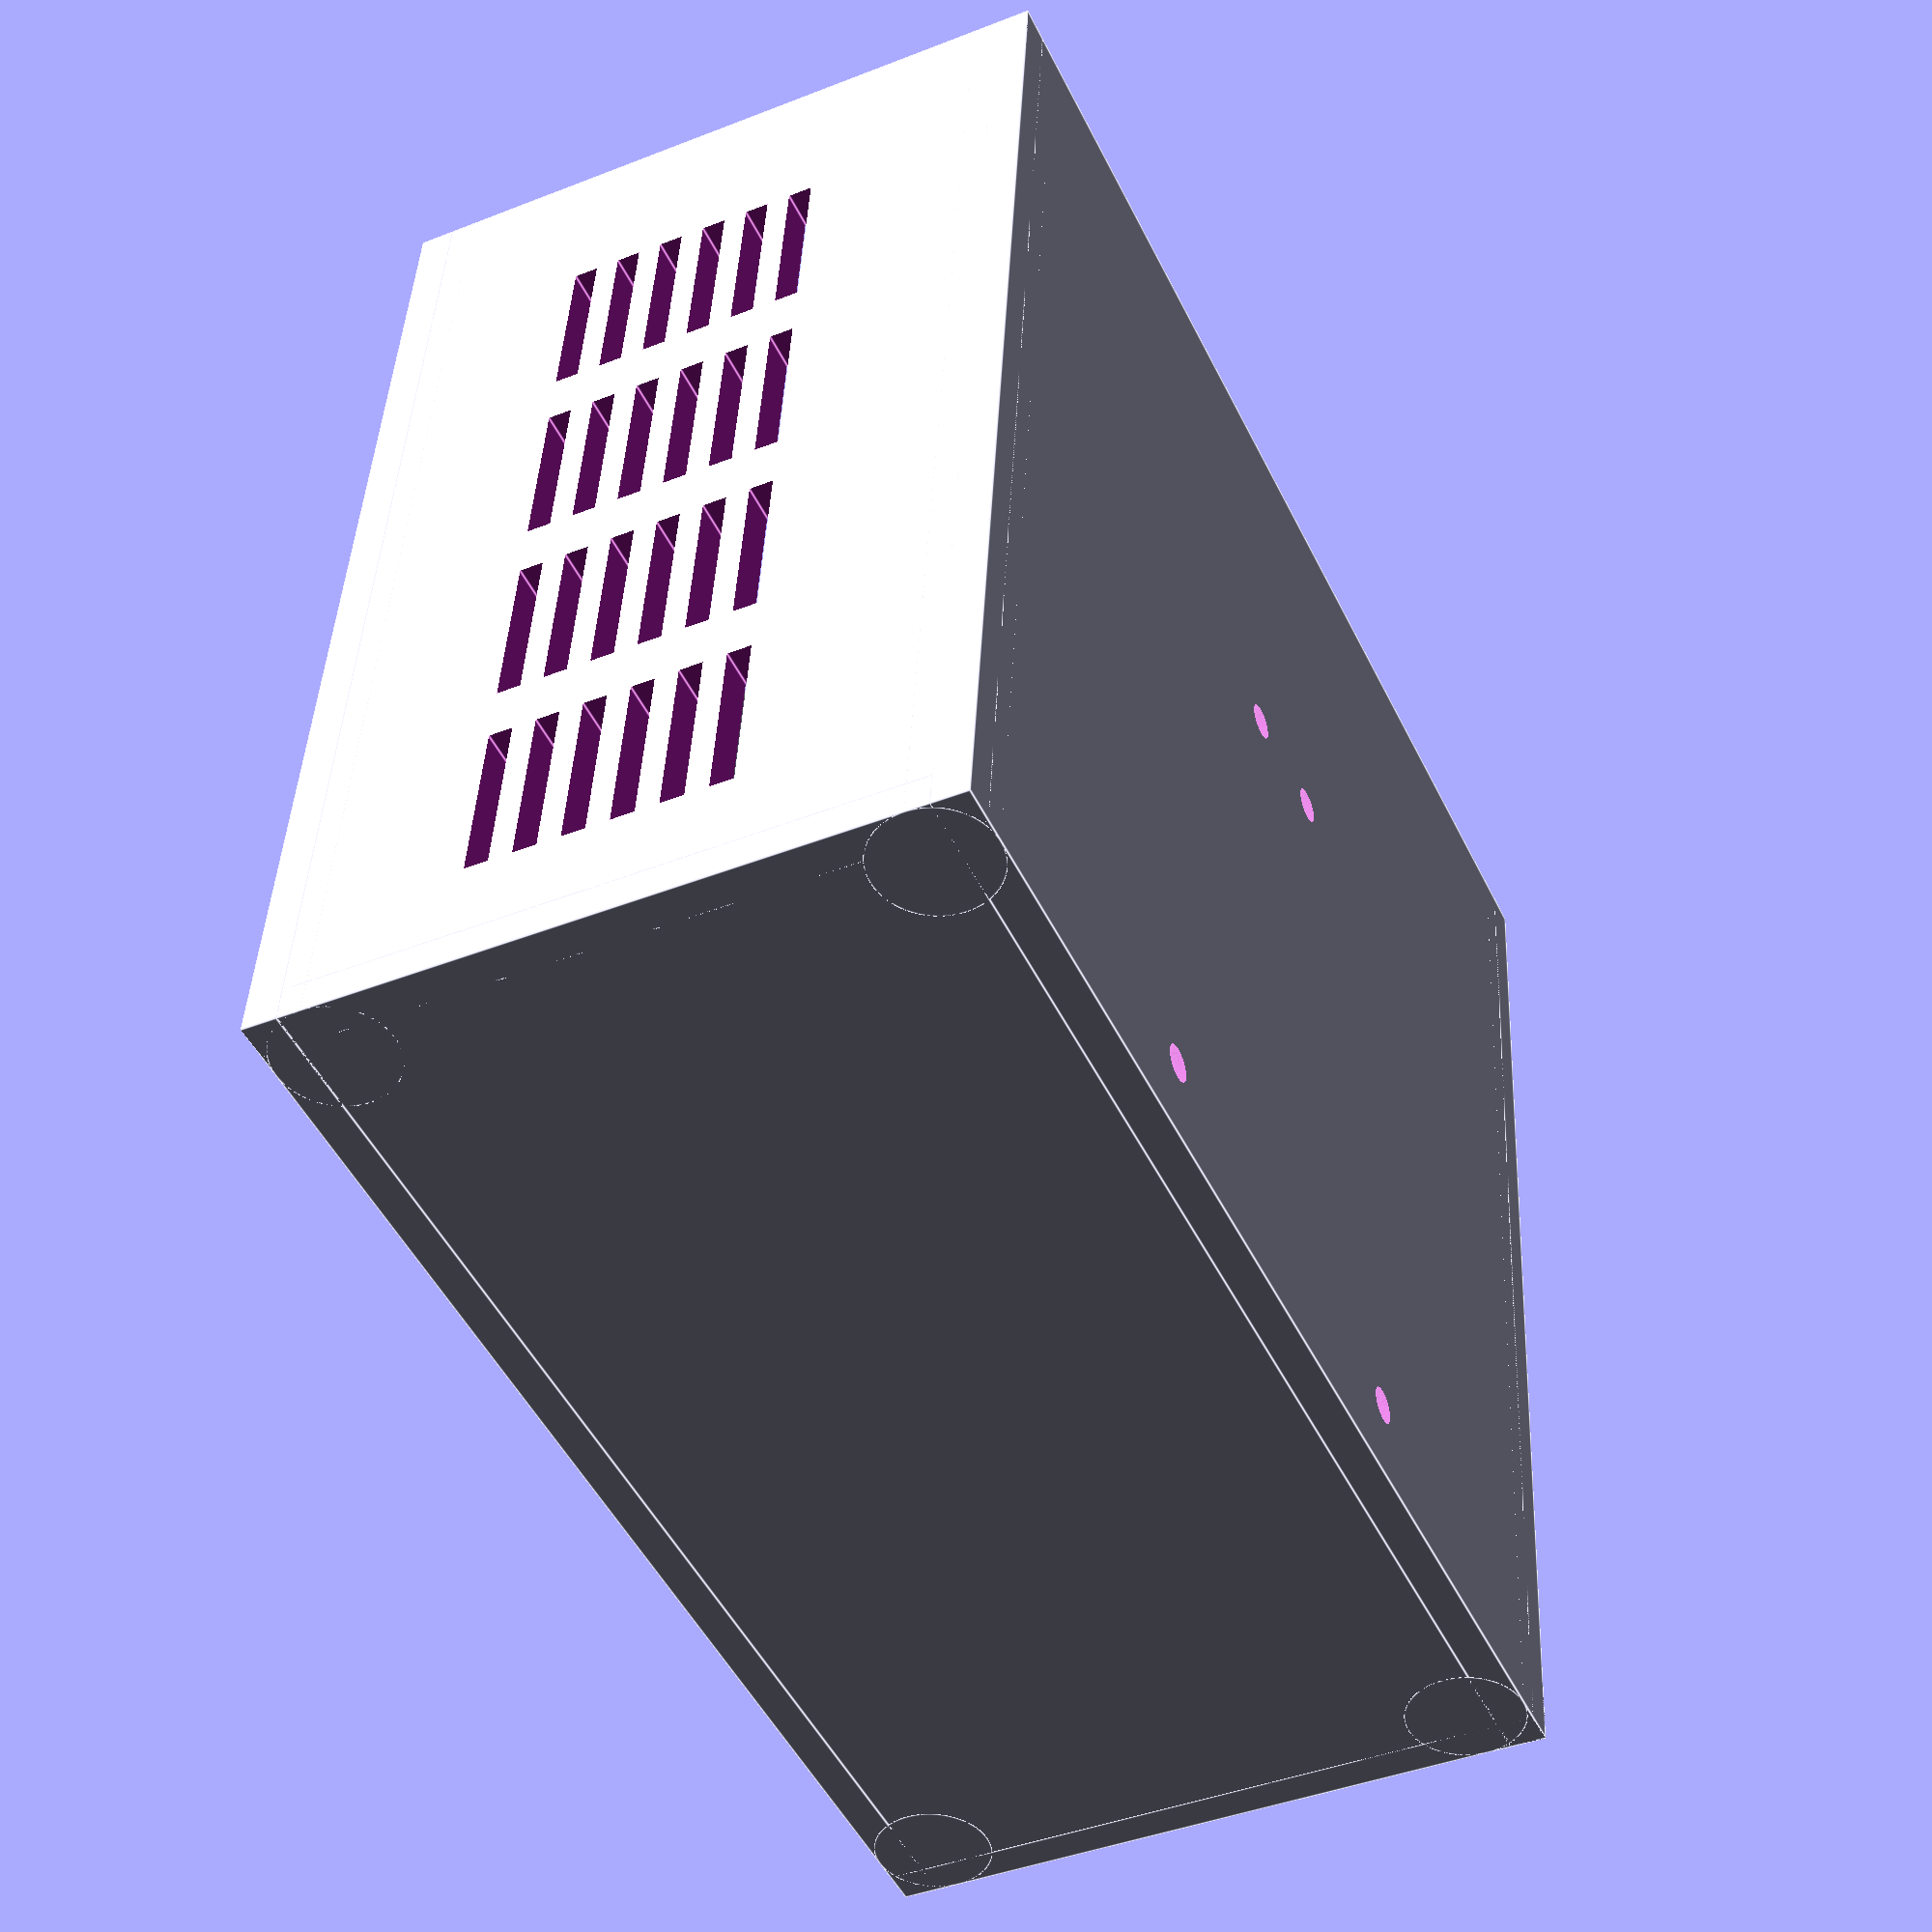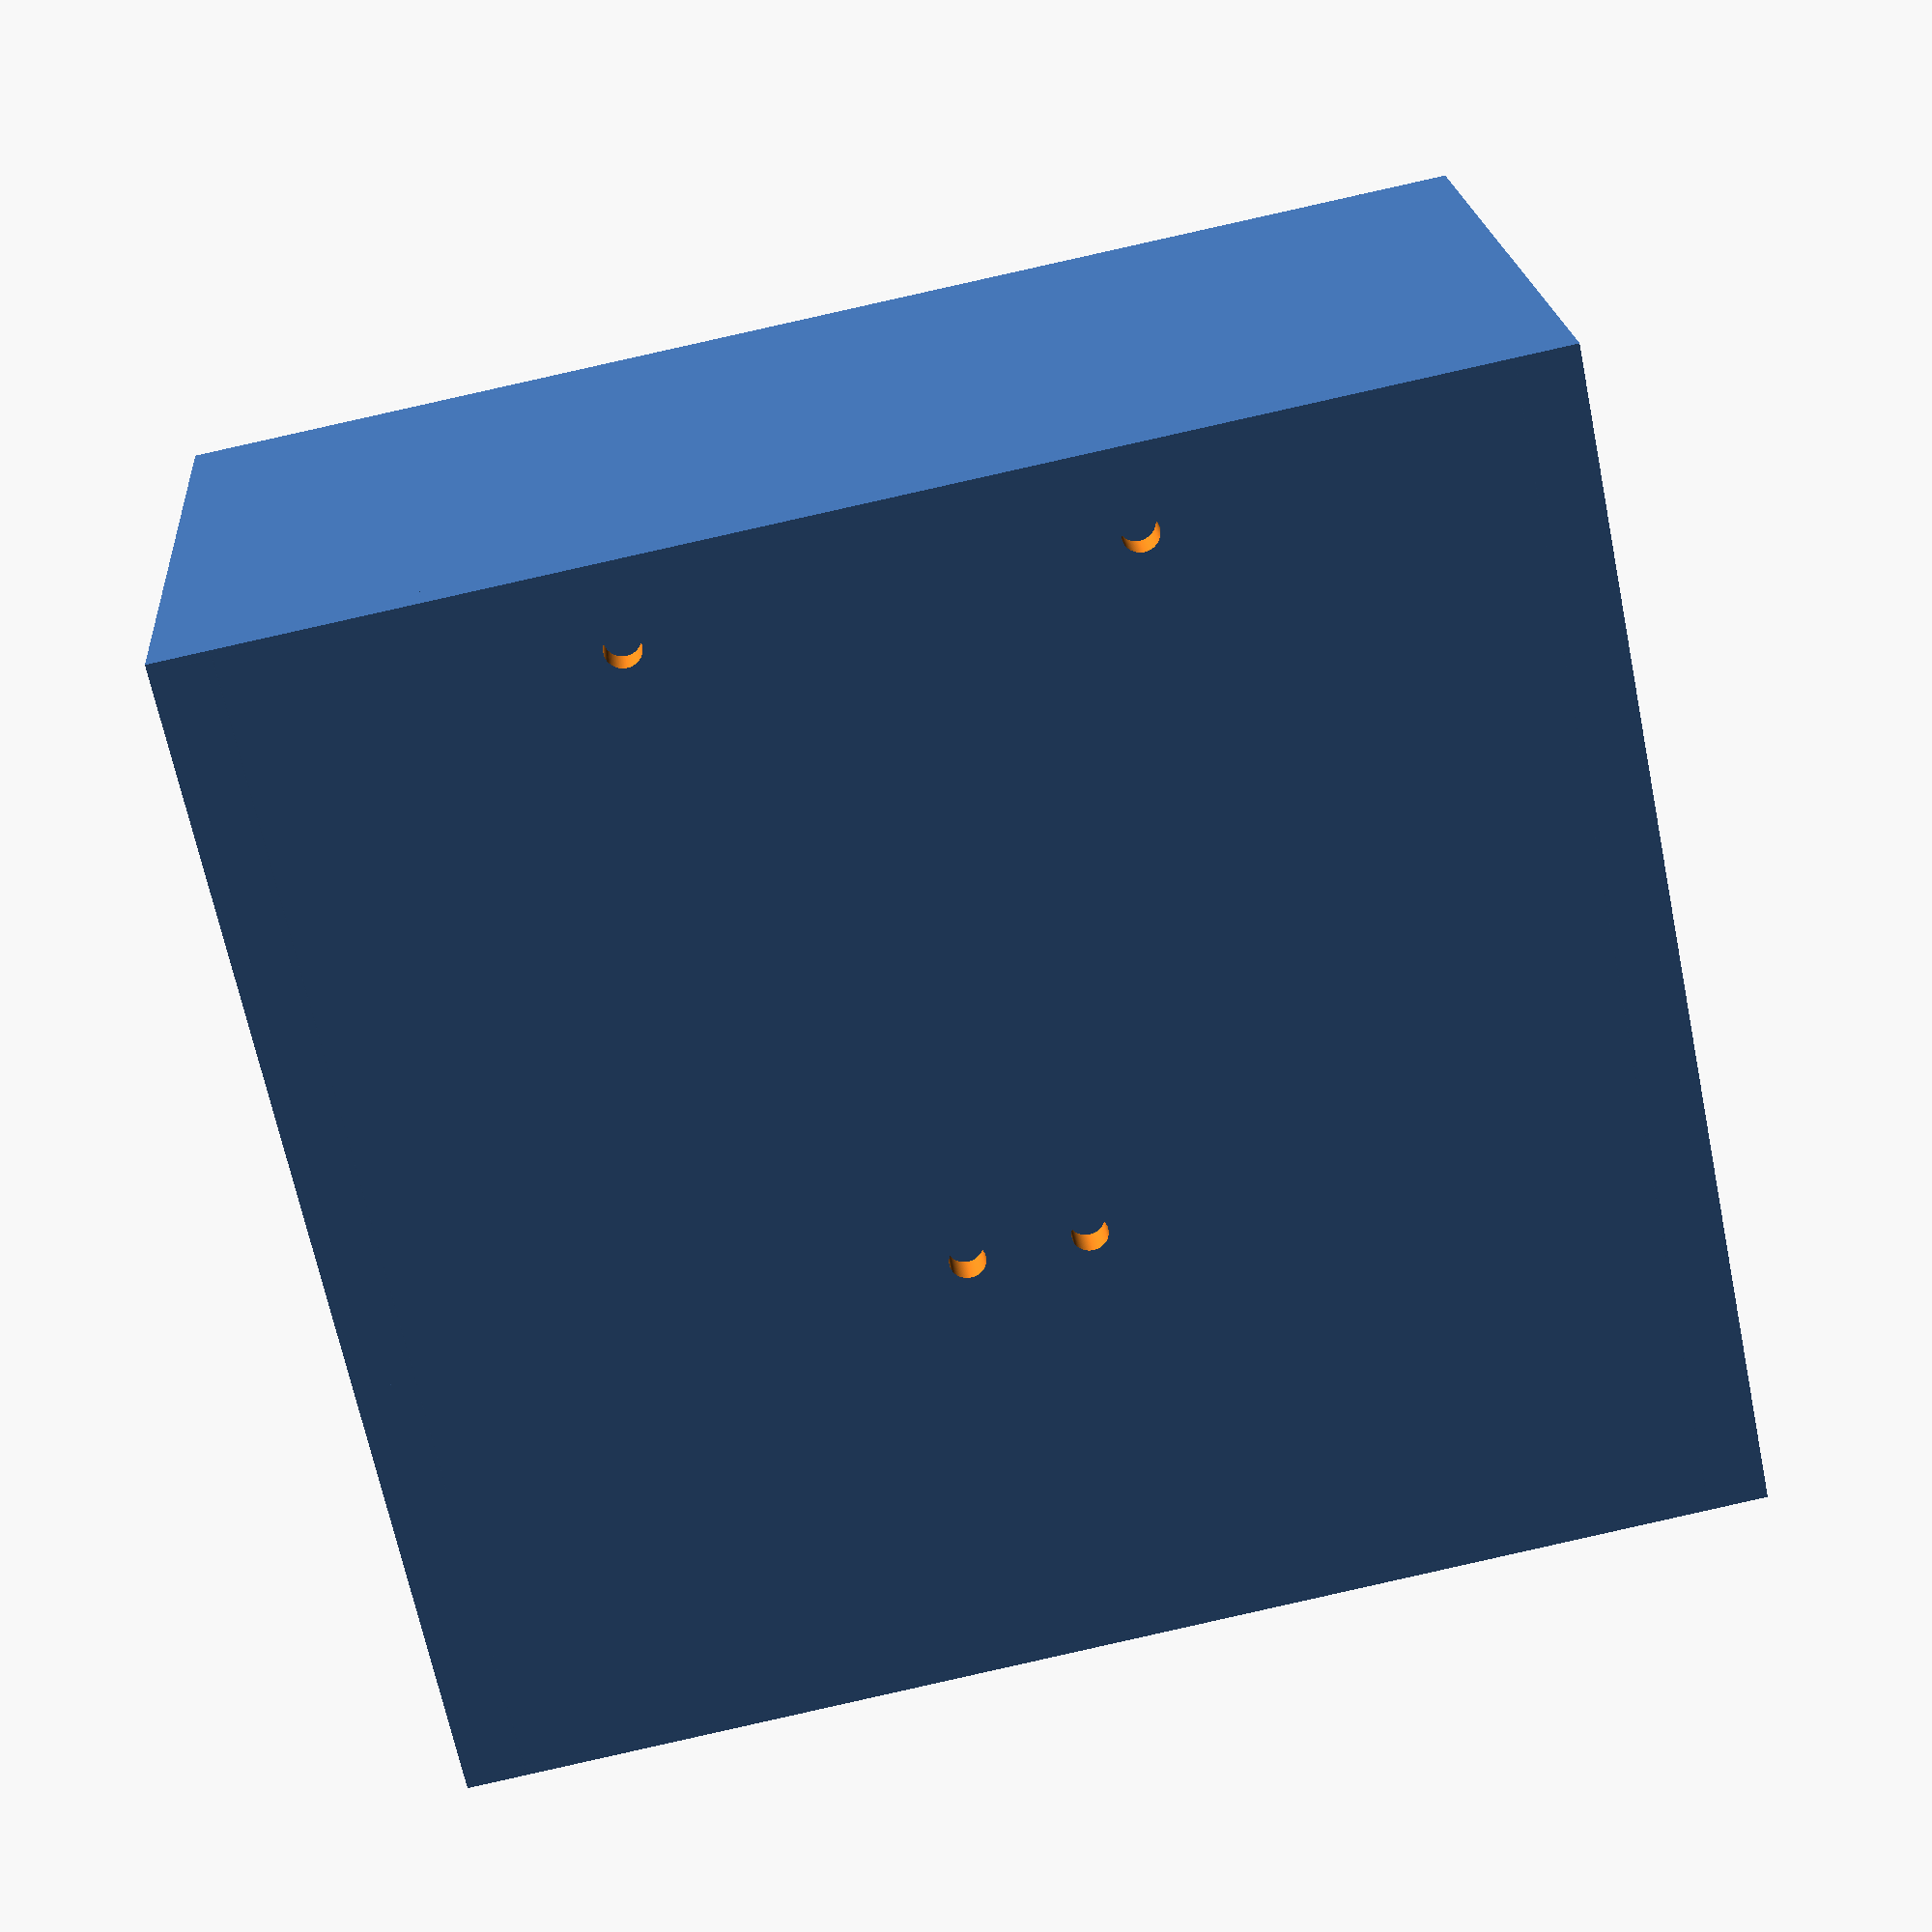
<openscad>


boardWidth = 50;
boardLength = 86;
boardThickness = 2;
rpiWidth = 30;
rpiLength = 67;
wallThickness = 3;
servoBracketHeight = 50;

boxWidth = 104 + (2 * wallThickness);
boxHeight = 70+30;
boxLength = 50 + (2 * wallThickness) + 2;

servoPlateLength=110;
servoPlateWidth=65;
servoPlateTopHoles=10;
servoPlateBotHoles=40;

bottom = -0;


module boxBase() {
    
    difference(){
        union(){
            translate([wallThickness,0,bottom]) cube([boxLength-(2 * wallThickness), boxWidth, wallThickness]);
        }
        union(){
        }
    }
}

module fShoulder() {
    import_stl("F_shoulder.stl", convexity = 5);
}

module rShoulder() {
    import_stl("R_shoulder.stl", convexity = 5);
}

module boxLid() {
    lidBottom=boxHeight+3;
    difference(){
        union(){
            translate([0,0,lidBottom]) cube([boxLength, boxWidth, wallThickness]);
        }
        union(){
            for(i=[0:3]){
                translate([10+(10*i), 10, lidBottom-1]) cube([8, 15, 10]);
                translate([10+(10*i), boxWidth-10-15, lidBottom-1]) cube([8, 15, 10]);
            }
            // Corner holes
            translate([0+5,0+5,lidBottom-1]) cylinder(d=4, h=boxHeight, $fn=180);
            translate([boxLength-5,0+5,lidBottom-1]) cylinder(d=4, h=boxHeight, $fn=180);
            translate([0+5,boxWidth-5,lidBottom-1]) cylinder(d=4, h=boxHeight, $fn=180);
            translate([boxLength-5,boxWidth-5,lidBottom-1]) cylinder(d=4, h=boxHeight, $fn=180);
        }
    }
}

module boxWalls() {
    difference(){
        union(){
            translate([0,0,bottom]) cube([boxLength, wallThickness, boxHeight]);
            translate([0,0,bottom]) cube([wallThickness, boxWidth, boxHeight]);
            
            translate([0,boxWidth-wallThickness,bottom]) cube([boxLength, wallThickness, boxHeight]);
            translate([boxLength-wallThickness,0,bottom]) cube([wallThickness,boxWidth, boxHeight]);
            
            translate([wallThickness,boxWidth/2-14,wallThickness+2]) cube([2,6,boardLength-5]);
            translate([wallThickness+boxLength-8,boxWidth/2-14,wallThickness+2]) cube([2,6,boardLength-5]);
            
            translate([wallThickness,boxWidth/2+26,wallThickness+2]) cube([2,6,rpiLength-3]);
            translate([wallThickness,boxWidth/2+7.5,wallThickness+2]) cube([2,6,rpiLength-3]);
            
            translate([wallThickness,boxWidth/2+26,wallThickness]) cube([boxLength-wallThickness, 6, 4]);
            translate([wallThickness,boxWidth/2+7.5,wallThickness]) cube([boxLength-wallThickness, 6, 4]);
            
            translate([0+5,0+5,bottom]) cylinder(d=10, h=boxHeight, $fn=180);
            translate([boxLength-5,0+5,bottom]) cylinder(d=10, h=boxHeight, $fn=180);
            translate([0+5,boxWidth-5,bottom]) cylinder(d=10, h=boxHeight, $fn=180);
            translate([boxLength-5,boxWidth-5,bottom]) cylinder(d=10, h=boxHeight, $fn=180);
            
        }
        union(){
            
            // Corner holes
            translate([0+5,0+5,boxHeight-20]) cylinder(d=5, h=boxHeight, $fn=180);
            translate([boxLength-5,0+5,boxHeight-20]) cylinder(d=5, h=boxHeight, $fn=180);
            translate([0+5,boxWidth-5,boxHeight-20]) cylinder(d=5, h=boxHeight, $fn=180);
            translate([boxLength-5,boxWidth-5,boxHeight-20]) cylinder(d=5, h=boxHeight, $fn=180);
            
            translate([wallThickness+1,boxWidth/2-10,wallThickness+boardLength]) rotate([180,90,90]) pcb();
            
            translate([wallThickness+1,boxWidth/2+30,wallThickness+rpiLength]) rotate([90,90,0]) rpiPlus();

            // holes for shoulder mounts
            translate([-1,(boxWidth/2)+(servoPlateTopHoles/2), 7+56+bottom]) 
                rotate([90,0,90]) 
                cylinder(d=3,h=wallThickness+2, $fn=180);
            translate([-1,(boxWidth/2)-(servoPlateTopHoles/2), 7+56+bottom]) 
                rotate([90,0,90]) 
                cylinder(d=3,h=wallThickness+2, $fn=180);
            translate([-1,(boxWidth/2)+(servoPlateBotHoles/2), 7+bottom]) 
                rotate([90,0,90]) 
                cylinder(d=3,h=wallThickness+2, $fn=180);
            translate([-1,(boxWidth/2)-(servoPlateBotHoles/2), 7+bottom]) 
                rotate([90,0,90]) 
                cylinder(d=3,h=wallThickness+2, $fn=180);
            
            translate([boxLength-1-wallThickness,(boxWidth/2)+(servoPlateTopHoles/2), 7+56+bottom]) 
                rotate([90,0,90]) 
                cylinder(d=3,h=wallThickness+2, $fn=180);
            translate([boxLength-1-wallThickness,(boxWidth/2)-(servoPlateTopHoles/2), 7+56+bottom]) 
                rotate([90,0,90]) 
                cylinder(d=3,h=wallThickness+2, $fn=180);
            translate([boxLength-1-wallThickness,(boxWidth/2)+(servoPlateBotHoles/2), 7+bottom]) 
                rotate([90,0,90]) 
                cylinder(d=3,h=wallThickness+2, $fn=180);
            translate([boxLength-1-wallThickness,(boxWidth/2)-(servoPlateBotHoles/2), 7+bottom]) 
                rotate([90,0,90]) 
                cylinder(d=3,h=wallThickness+2, $fn=180);
                
//            for(i=[0:8]) {
//                translate([(boxLength/2)-10, -1, 10+(10*i)]) cube([20,boxWidth+2,2]);                
//            }
            
            for(i=[0:3]) {
                for(j=[0:5]){
                    translate([(boxLength/2)-10+(4 * j), -1, 10+(20*i)]) cube([2,boxWidth+2,15]);
                }
            }
            
        }
    }
}

module shoulder() {
    translate([-100,0,0]) rotate([0,0,90]) fShoulder(); 
    translate([-50,0,0]) rotate([0,0,90]) rShoulder();
}

module template() {
    difference(){
        union(){
        }
        union(){
        }
    }
}

module pcb() {
    difference() {
        union(){
            color("#8080dd") cube([boardLength, boardWidth, boardThickness]);
        }
        union(){
            translate([1.27,1.27,-1]) cylinder(d=2, h=boardThickness+2, $fn=180); 
            translate([boardLength-1.27,1.27,-1]) cylinder(d=2, h=boardThickness+2, $fn=180);
            
            translate([1.27,boardWidth-1.27,-1]) cylinder(d=2, h=boardThickness+2, $fn=180); 
            translate([boardLength-1.27,boardWidth-1.27,-1]) cylinder(d=2, h=boardThickness+2, $fn=180);
        }
    }
    
}

module rpi() {
    difference(){
        union(){
            color("#dd8080") cube([rpiLength, rpiWidth, boardThickness]);
        }
        union(){
            translate([3.5, 3.5, -1]) cylinder(d=2, h=boardThickness+2, $fn=180);
            translate([rpiLength - 3.5, 3.5, -1]) cylinder(d=2, h=boardThickness+2, $fn=180);
        }
    }
    
}

module rpiPlus() {
    rpi();
    translate([0,0,18.4]) rpi();
}



boxBase();
boxWalls();
//boxLid();

translate([-105,110,0]) color([0.6,0.6,0.6,0.2]) rotate([0,0,180]) shoulder();
translate([50+boxWidth+wallThickness,0,0]) color([0.6,0.6,0.6,0.2]) rotate([0,0,0]) shoulder();

translate([wallThickness+1,boxWidth/2-10,wallThickness+2+boardLength]) rotate([180,90,90]) pcb();

translate([wallThickness+2,boxWidth/2+30,wallThickness+2+rpiLength]) rotate([90,90,0]) rpiPlus();


</openscad>
<views>
elev=317.5 azim=25.3 roll=182.8 proj=p view=edges
elev=67.4 azim=94.8 roll=191.7 proj=p view=solid
</views>
